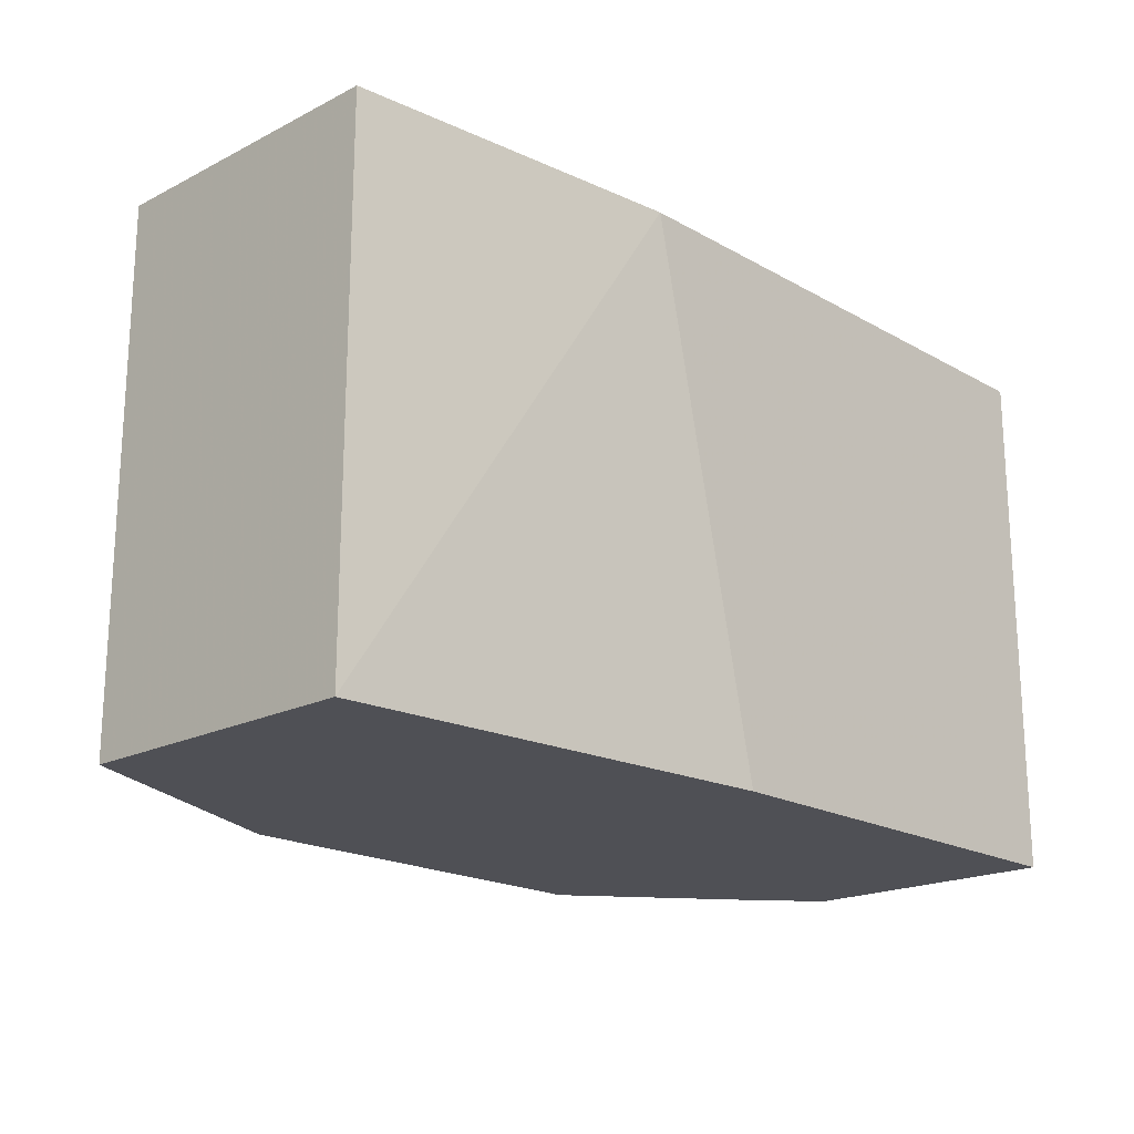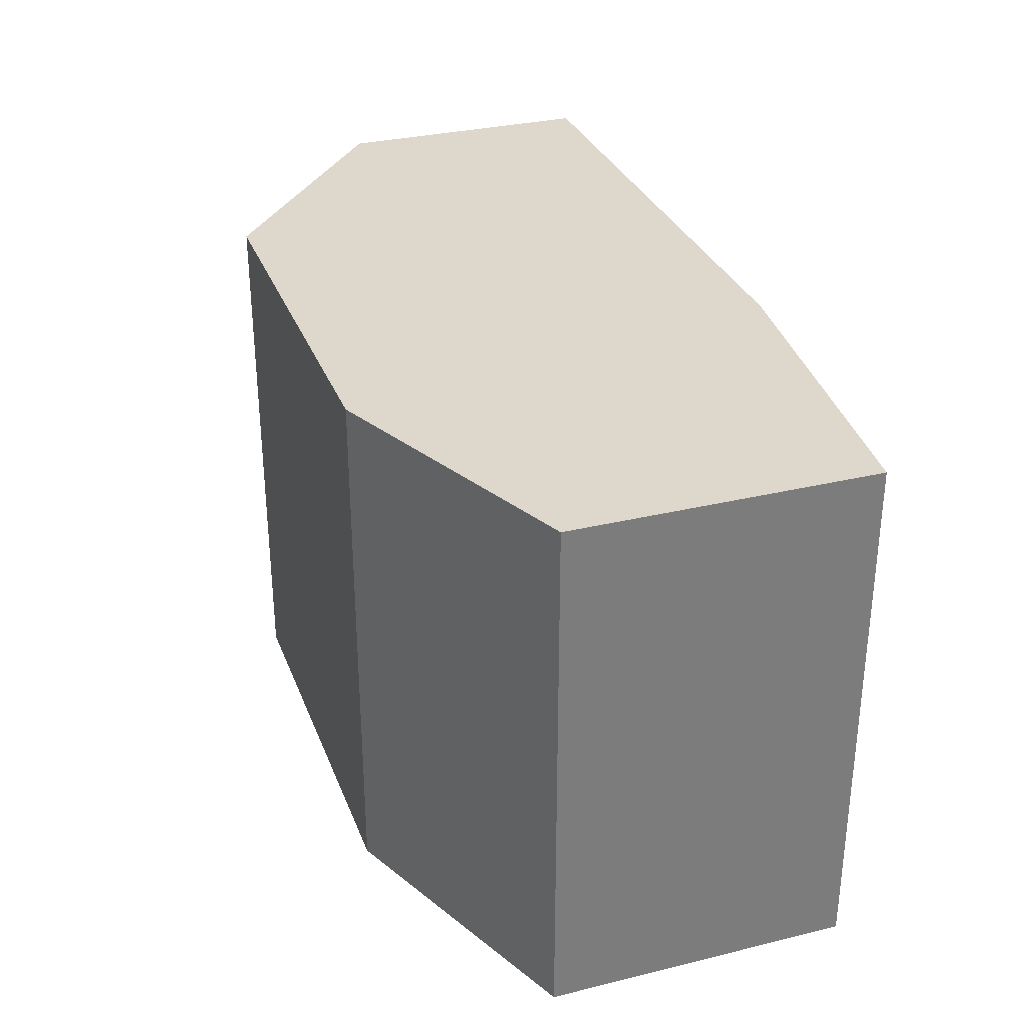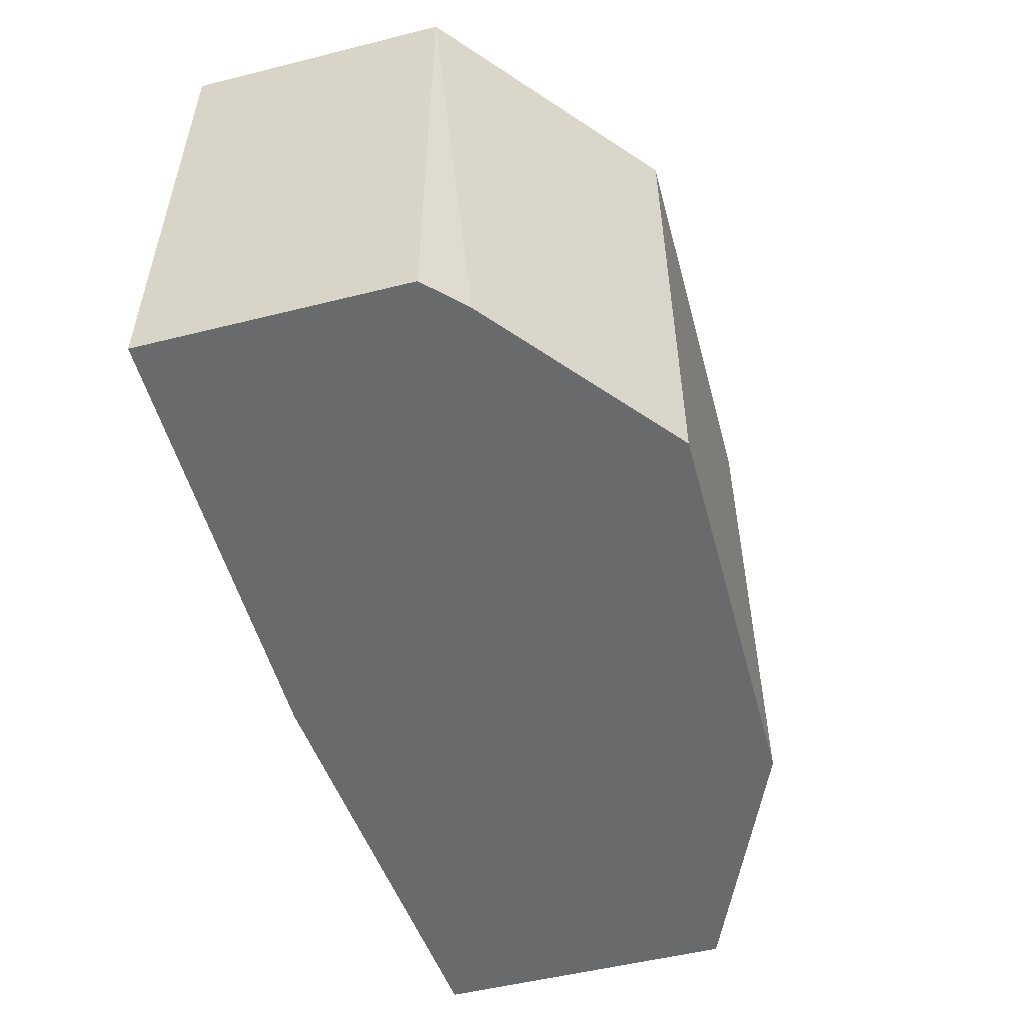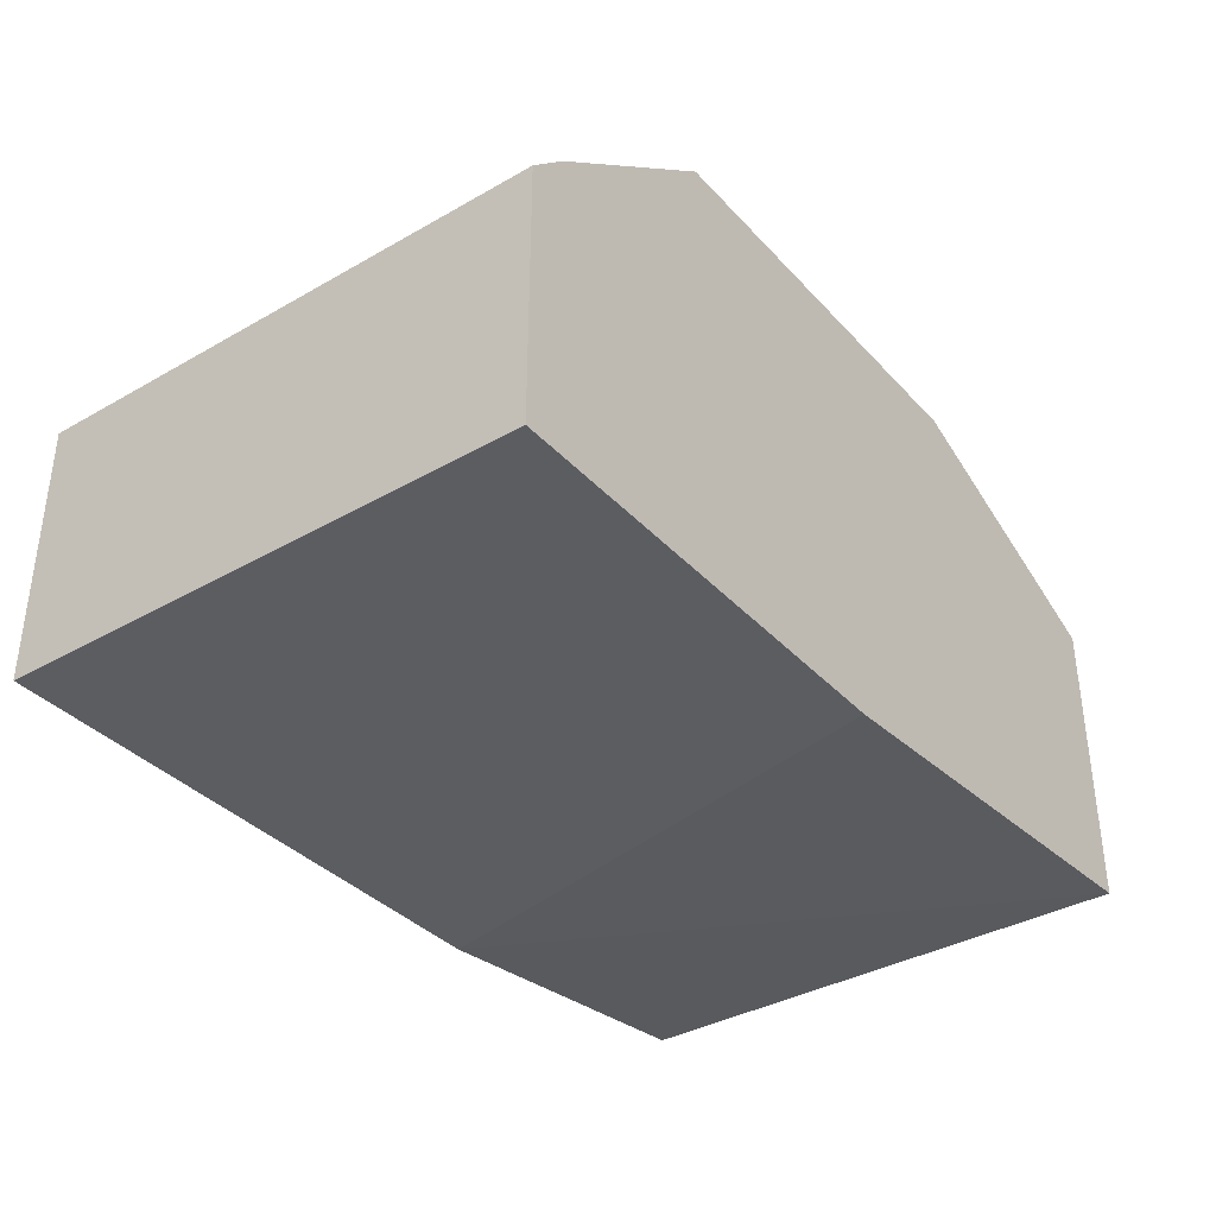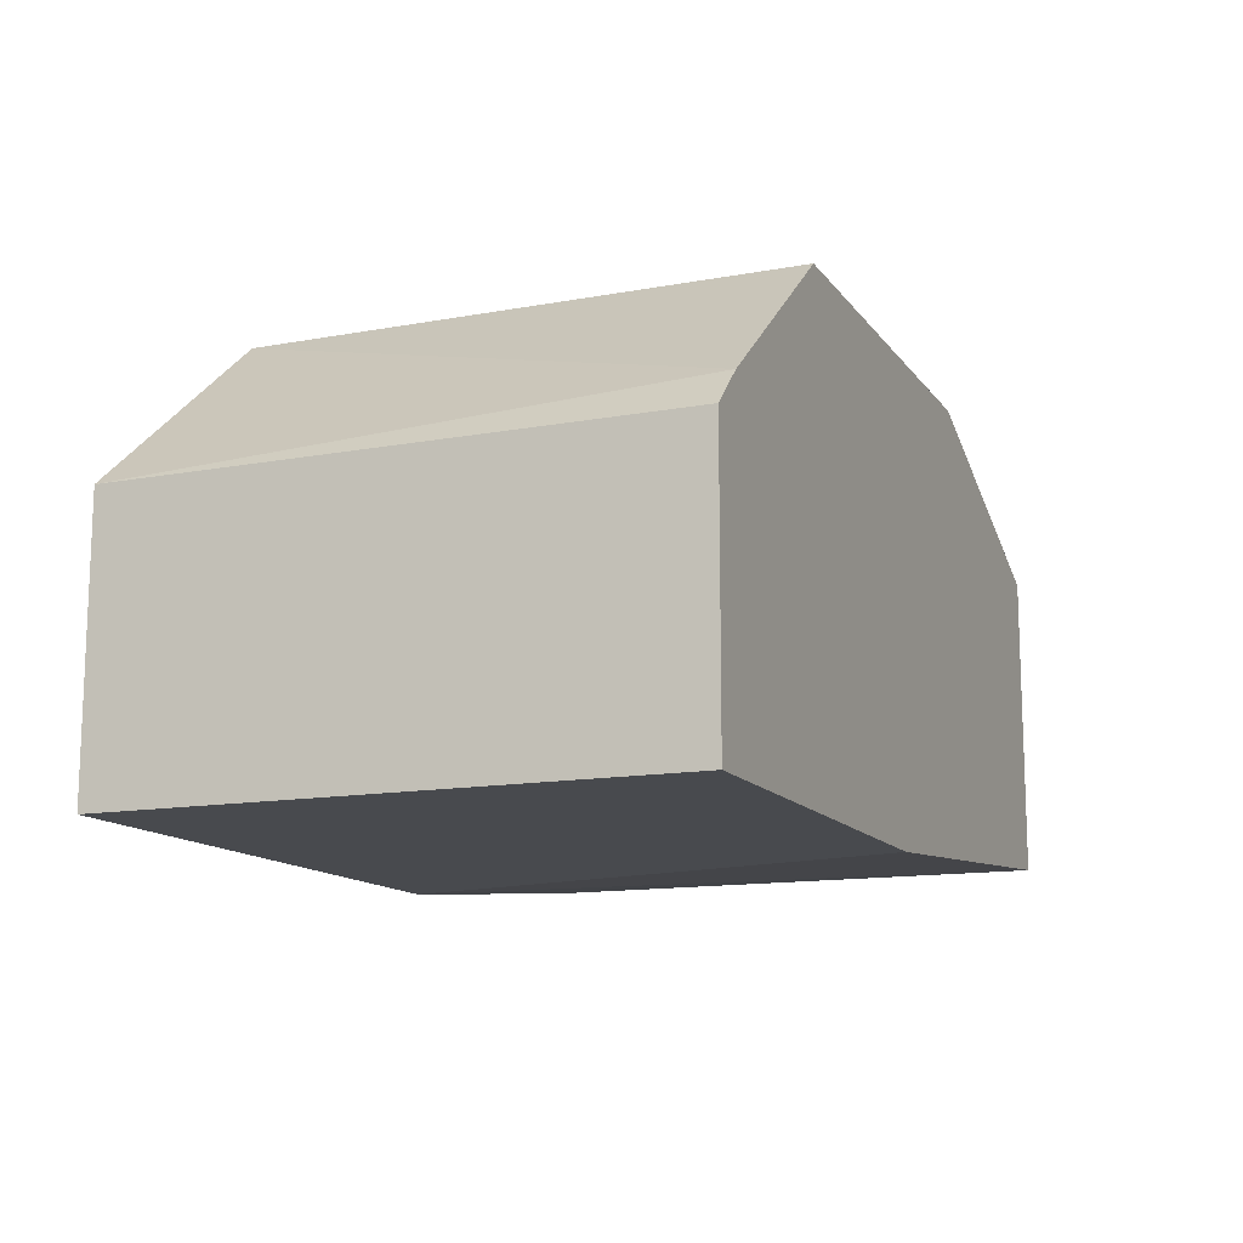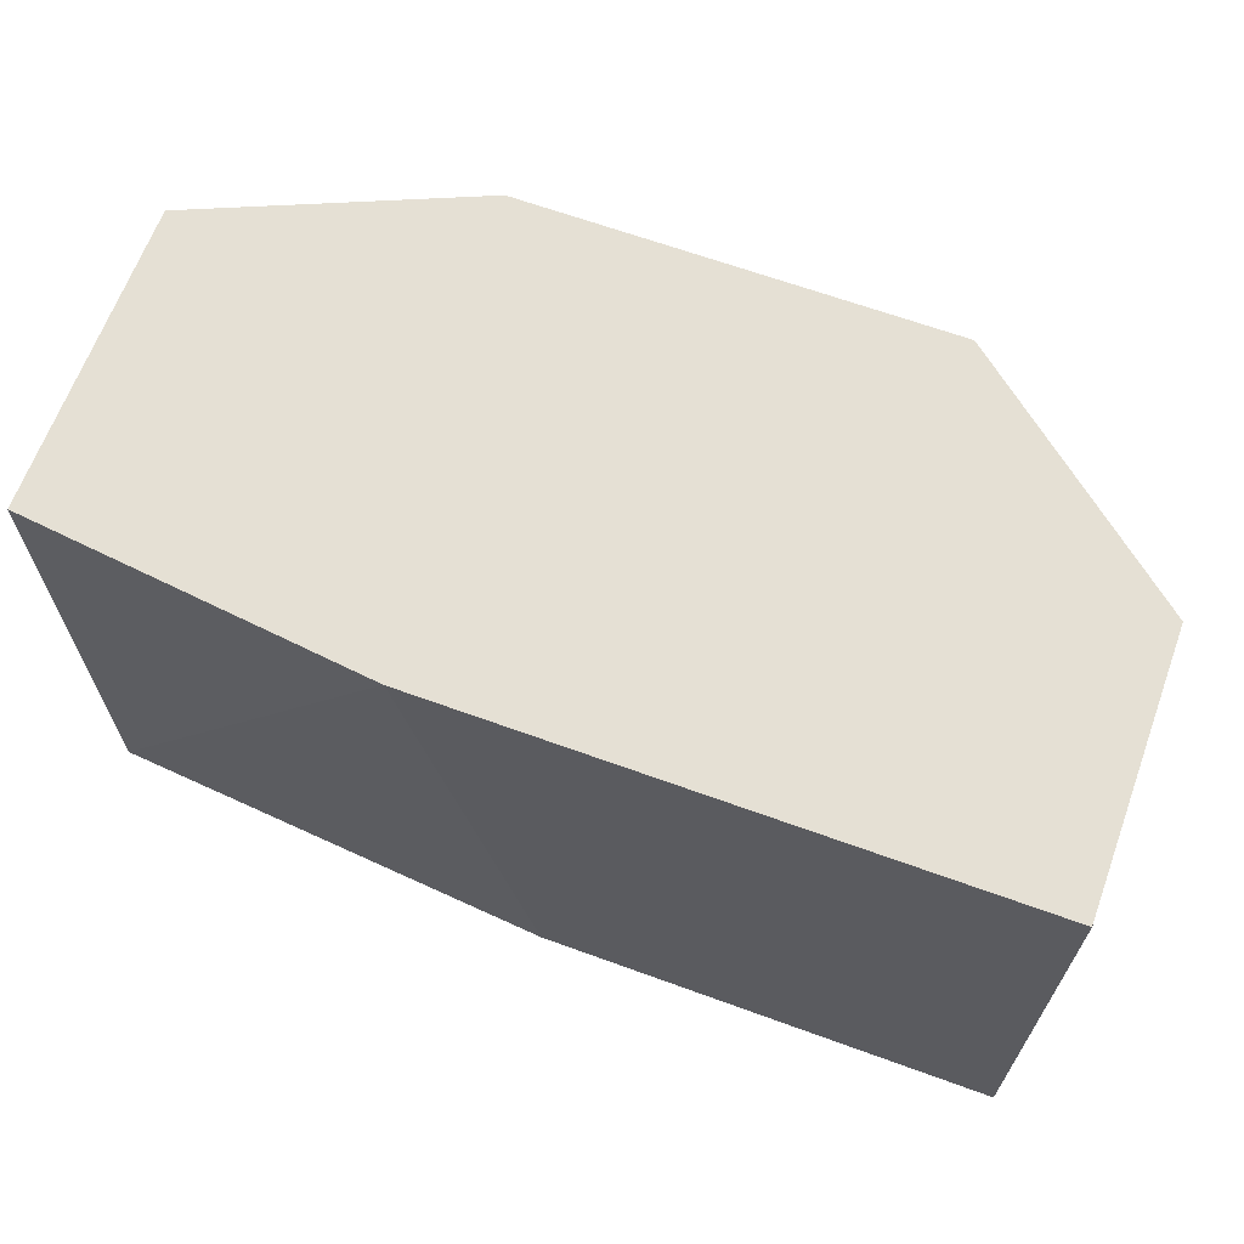
<metadata>
{"format":"obj","ext":"obj","renderer":"f3d","projection":"perspective","resolution":1024,"background":"white","views":[{"elev":-19.3,"azim":133.5,"up":"+Y"},{"elev":31.4,"azim":71.0,"up":"+Y"},{"elev":-52.9,"azim":-75.0,"up":"+Y"},{"elev":-36.6,"azim":-53.4,"up":"+Z"},{"elev":-13.2,"azim":-67.3,"up":"+Z"},{"elev":65.5,"azim":-159.9,"up":"+Y"}]}
</metadata>
<code>
v 0.007524 0.003934 -0.007086
v 0.007524 -0.009278 -0.007086
v 0.002806 -0.009278 -0.01841
v -0.002856 0.003934 -0.007086
v -0.002856 -0.009278 -0.007086
v -0.007574 -0.009278 -0.01086
v -0.008518 0.003934 -0.0118
v -0.008518 0.003934 -0.01841
v -0.008518 -0.009278 -0.0118
v -0.008518 -0.009278 -0.01841
v 0.01413 0.003934 -0.009917
v 0.01413 0.003934 -0.01747
v 0.01413 -0.009278 -0.009917
v 0.01413 -0.009278 -0.01747
v 0.005637 0.003934 -0.01841
f 4 7 6
f 12 11 13
f 11 12 4
f 13 9 10
f 4 12 8
f 10 9 8
f 12 13 14
f 13 10 14
f 13 11 2
f 9 13 2
f 2 4 5
f 9 2 5
f 8 9 7
f 4 8 7
f 11 4 1
f 2 11 1
f 4 2 1
f 8 12 15
f 10 8 15
f 12 14 15
f 15 14 3
f 14 10 3
f 10 15 3
f 5 4 6
f 9 5 6
f 7 9 6

</code>
